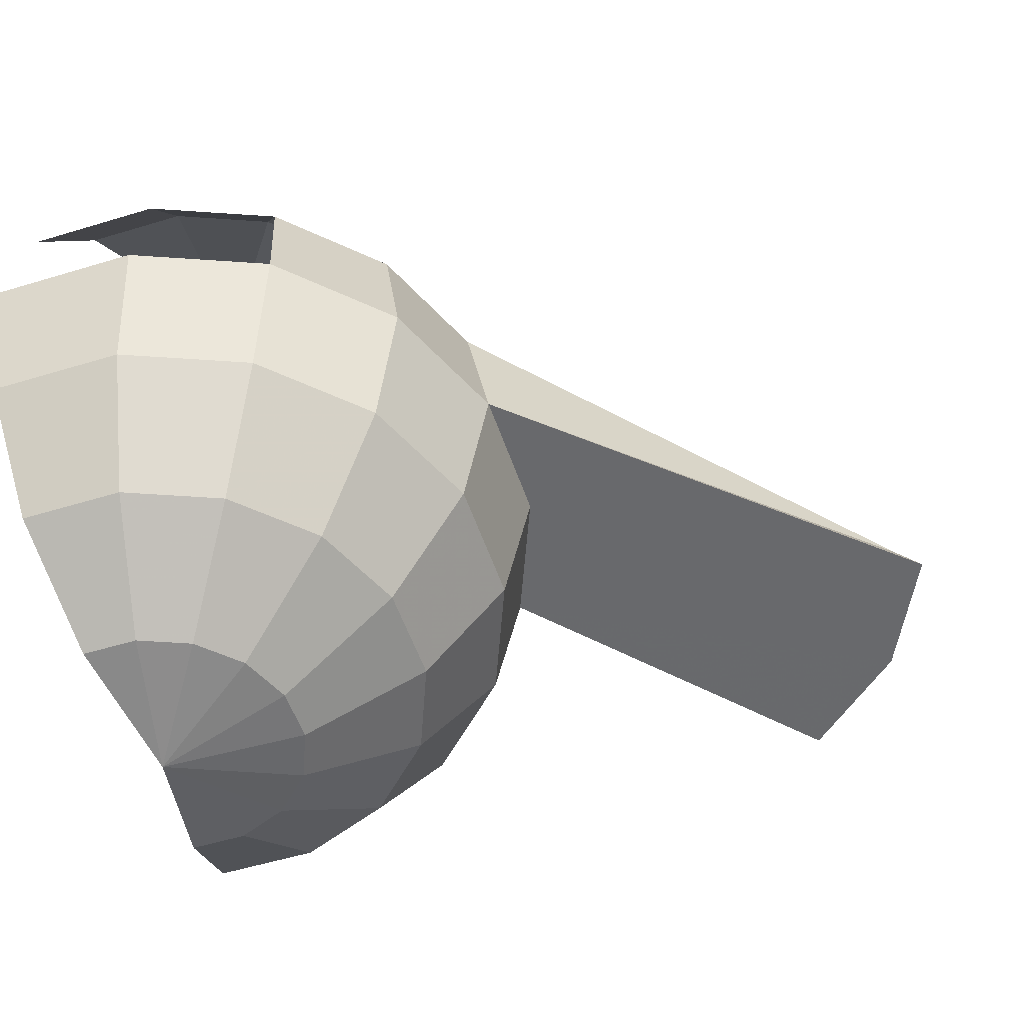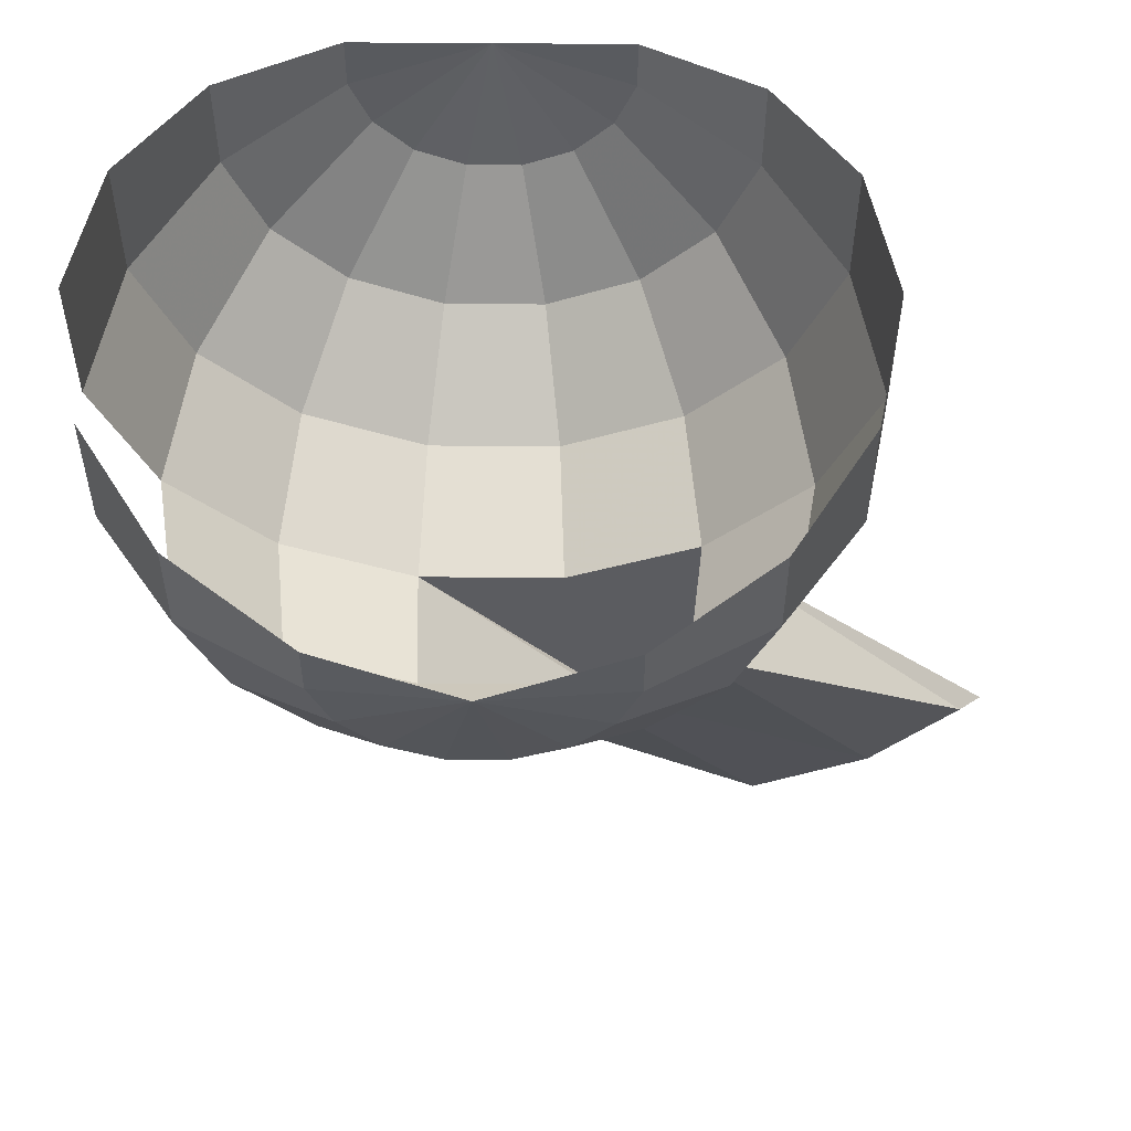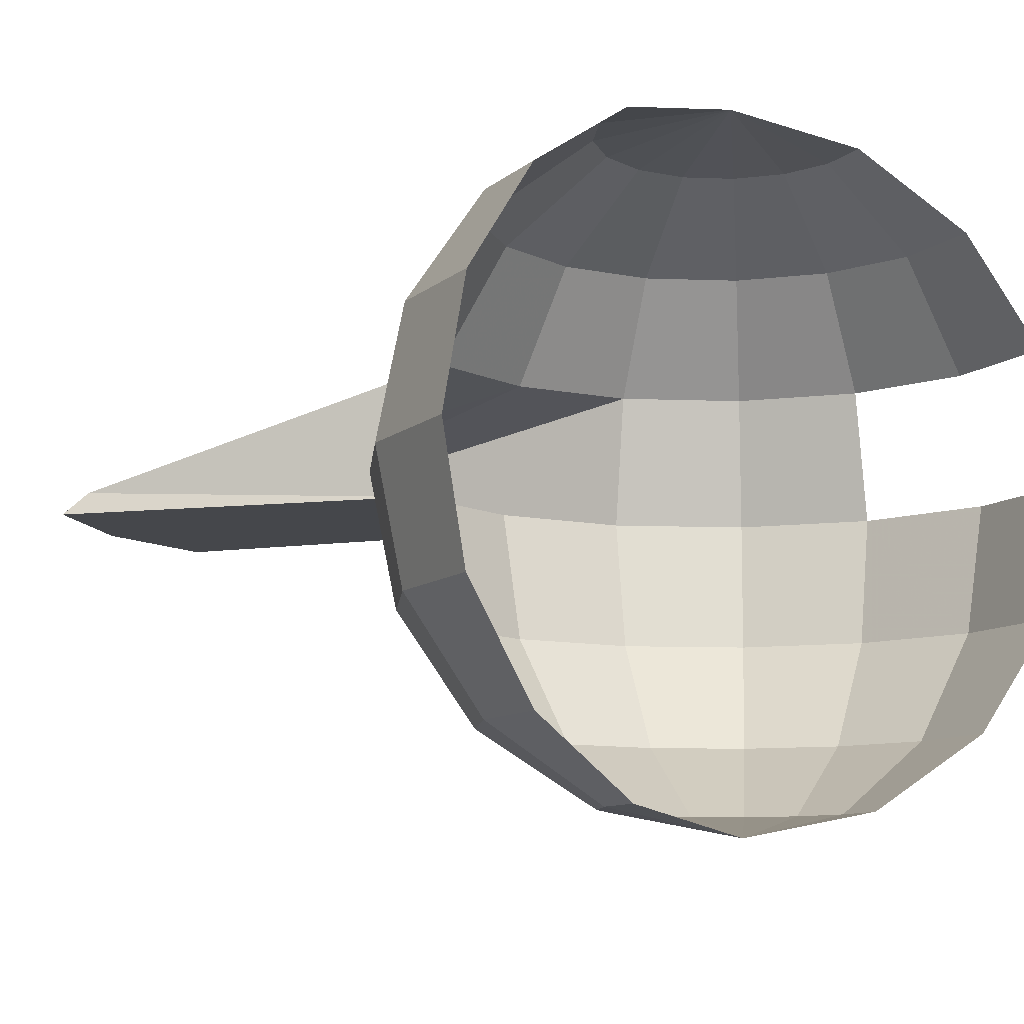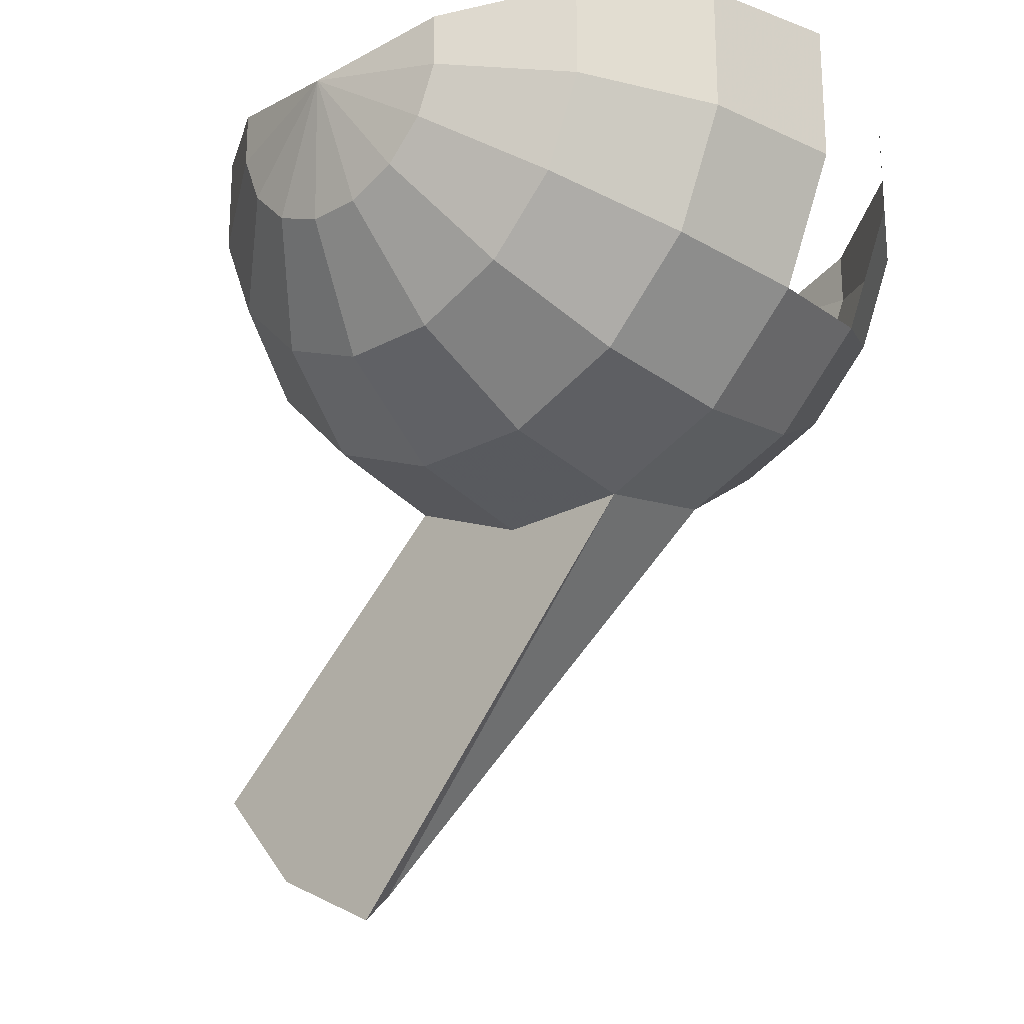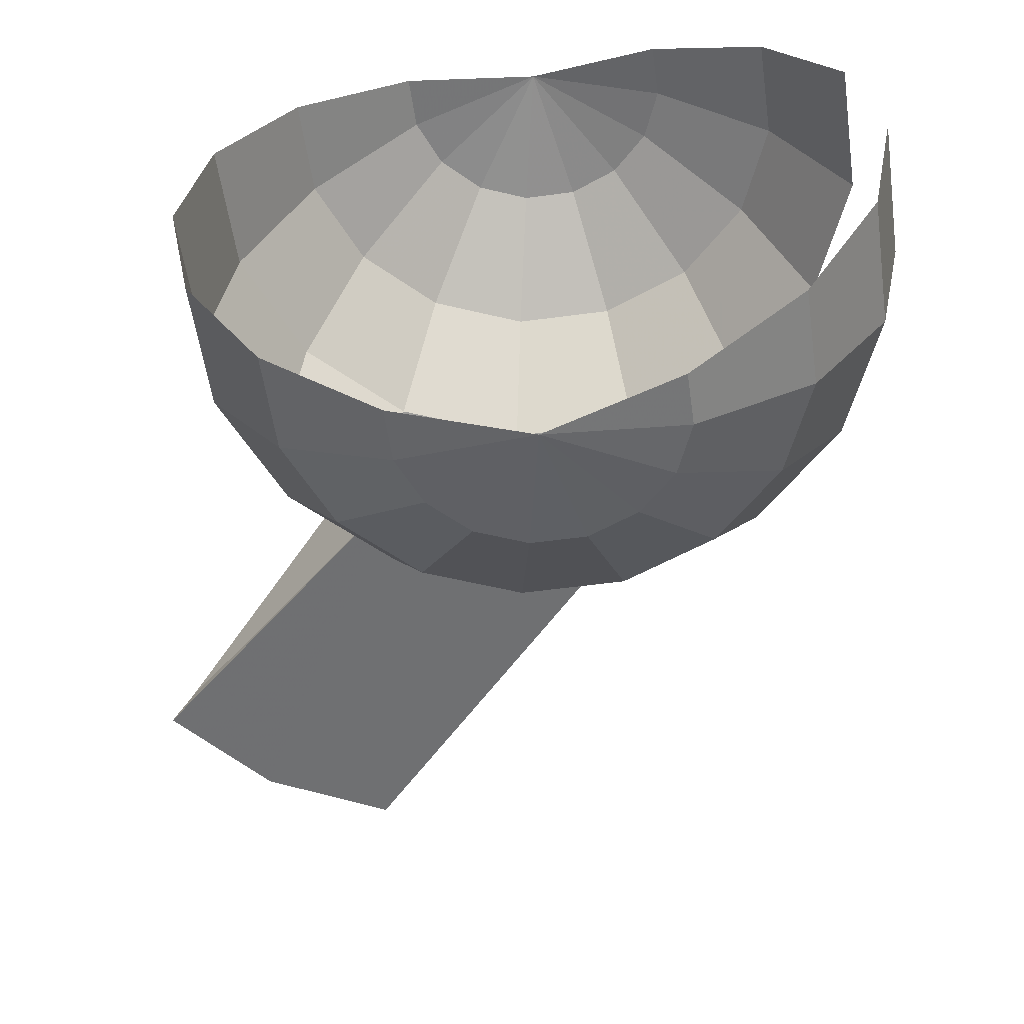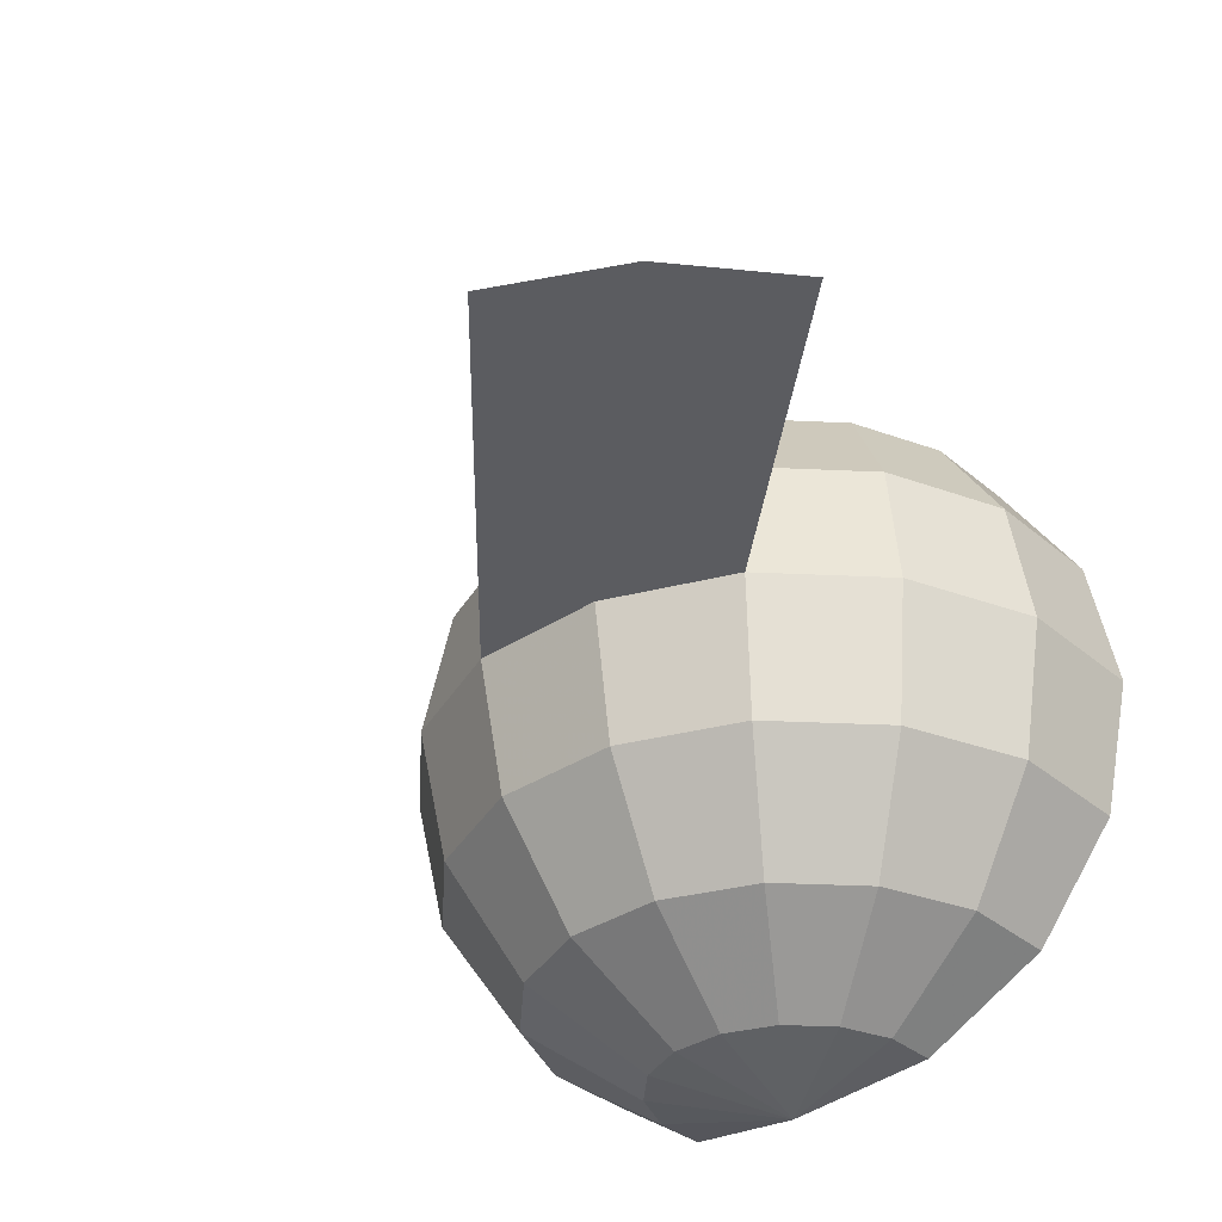
<metadata>
{"format":"obj","ext":"obj","renderer":"f3d","projection":"perspective","resolution":1024,"background":"white","views":[{"elev":-52.8,"azim":108.1,"up":"+Y"},{"elev":55.3,"azim":-179.6,"up":"+Z"},{"elev":-10.2,"azim":-27.9,"up":"+Y"},{"elev":-22.8,"azim":42.8,"up":"+Z"},{"elev":-54.6,"azim":8.0,"up":"+Y"},{"elev":-34.6,"azim":-138.7,"up":"+Y"}]}
</metadata>
<code>
o Sphere
v -0.9065 -0.3827 0.1784
v -0.9812 -0 0.1931
v -0.9065 0.3827 0.1784
v -0.3755 0.9239 0.0739
v 0.3752 -0.9239 0.07541
v 0.6932 -0.7071 0.1393
v 0.9058 -0.3827 0.1821
v 0.9804 -0 0.1971
v 0.9058 0.3827 0.1821
v 0.6932 0.7071 0.1393
v 0.3752 0.9239 0.07541
v 0.3755 -0.9239 -0.0739
v 0.6938 -0.7071 -0.1366
v 0.9065 -0.3827 -0.1784
v 0.9812 0 -0.1931
v 0.9065 0.3827 -0.1784
v 0.6938 0.7071 -0.1366
v 0.3755 0.9239 -0.0739
v 0 1 0
v 0 -1 -0
v 0.3186 -0.9239 -0.212
v 0.5887 -0.7071 -0.3917
v 0.7692 -0.3827 -0.5117
v 0.8326 0 -0.5539
v 0.7692 0.3827 -0.5117
v 0.5887 0.7071 -0.3917
v 0.3186 0.9239 -0.212
v 0.2132 -0.9239 -0.3178
v 0.394 -0.7071 -0.5871
v 0.5148 -0.3827 -0.7671
v 0.5572 0 -0.8303
v 0.5148 0.3827 -0.7671
v 0.394 0.7071 -0.5871
v 0.2132 0.9239 -0.3178
v 0.07541 -0.9239 -0.3752
v 0.1393 -0.7071 -0.6932
v 0.1821 -0.3827 -0.9058
v 0.1971 0 -0.9804
v 0.1821 0.3827 -0.9058
v 0.1393 0.7071 -0.6932
v 0.07541 0.9239 -0.3752
v -0.0739 -0.9239 -0.3755
v -0.1366 -0.7071 -0.6938
v -0.1784 -0.3827 -0.9065
v -0.1931 0 -0.9812
v -0.1784 0.3827 -0.9065
v -0.1366 0.7071 -0.6938
v -0.0739 0.9239 -0.3755
v -0.212 -0.9239 -0.3186
v -0.3917 -0.7071 -0.5887
v -0.5117 -0.3827 -0.7692
v -0.5539 0 -0.8326
v -0.5117 0.3827 -0.7692
v -0.3917 0.7071 -0.5887
v -0.212 0.9239 -0.3186
v -0.3178 -0.9239 -0.2132
v -0.5871 -0.7071 -0.394
v -0.7671 -0.3827 -0.5148
v -0.8303 0 -0.5572
v -0.7671 0.3827 -0.5148
v -0.5871 0.7071 -0.394
v -0.3178 0.9239 -0.2132
v -0.3752 -0.9239 -0.07541
v -0.6932 -0.7071 -0.1393
v -0.9058 -0.3827 -0.1821
v -0.9804 0 -0.1971
v -0.9058 0.3827 -0.1821
v -0.6932 0.7071 -0.1393
v -0.3752 0.9239 -0.07541
v -0.3755 -0.9239 0.0739
v -0.6938 -0.7071 0.1366
v -0.6938 0.7071 0.1366
v -0.769 -0.003612 -2.043
v -0.7488 0.06129 -1.97
v -1.118 -0.003612 -1.868
v -1.071 0.06129 -1.808
v -1.373 -0.003612 -1.573
v -1.307 0.06129 -1.536
f 9 17 10
f 8 14 15
f 5 13 6
f 11 17 18
f 6 14 7
f 5 20 12
f 19 11 18
f 17 27 18
f 13 23 14
f 12 20 21
f 19 18 27
f 17 25 26
f 14 24 15
f 12 22 13
f 24 32 25
f 22 30 23
f 21 20 28
f 19 27 34
f 26 32 33
f 24 30 31
f 21 29 22
f 27 33 34
f 19 34 41
f 33 39 40
f 31 37 38
f 28 36 29
f 33 41 34
f 31 39 32
f 29 37 30
f 28 20 35
f 38 44 45
f 36 42 43
f 40 48 41
f 45 73 38
f 36 44 37
f 35 20 42
f 19 41 48
f 40 46 47
f 47 55 48
f 53 76 78
f 43 51 44
f 42 20 49
f 19 48 55
f 46 54 47
f 45 51 52
f 42 50 43
f 50 58 51
f 49 20 56
f 19 55 62
f 54 60 61
f 52 58 59
f 49 57 50
f 54 62 55
f 52 60 53
f 19 62 69
f 61 67 68
f 59 65 66
f 56 64 57
f 61 69 62
f 59 67 60
f 57 65 58
f 56 20 63
f 64 70 71
f 68 4 69
f 66 3 67
f 64 1 65
f 63 20 70
f 19 69 4
f 68 3 72
f 65 2 66
f 73 76 74
f 75 78 76
f 52 75 45
f 52 78 77
f 38 74 39
f 46 74 76
f 9 16 17
f 8 7 14
f 5 12 13
f 11 10 17
f 6 13 14
f 17 26 27
f 13 22 23
f 17 16 25
f 14 23 24
f 12 21 22
f 24 31 32
f 22 29 30
f 26 25 32
f 24 23 30
f 21 28 29
f 27 26 33
f 33 32 39
f 31 30 37
f 28 35 36
f 33 40 41
f 31 38 39
f 29 36 37
f 38 37 44
f 36 35 42
f 40 47 48
f 45 75 73
f 36 43 44
f 40 39 46
f 47 54 55
f 53 46 76
f 43 50 51
f 46 53 54
f 45 44 51
f 42 49 50
f 50 57 58
f 54 53 60
f 52 51 58
f 49 56 57
f 54 61 62
f 52 59 60
f 61 60 67
f 59 58 65
f 56 63 64
f 61 68 69
f 59 66 67
f 57 64 65
f 64 63 70
f 68 72 4
f 66 2 3
f 64 71 1
f 68 67 3
f 65 1 2
f 73 75 76
f 75 77 78
f 52 77 75
f 52 53 78
f 38 73 74
f 46 39 74

</code>
